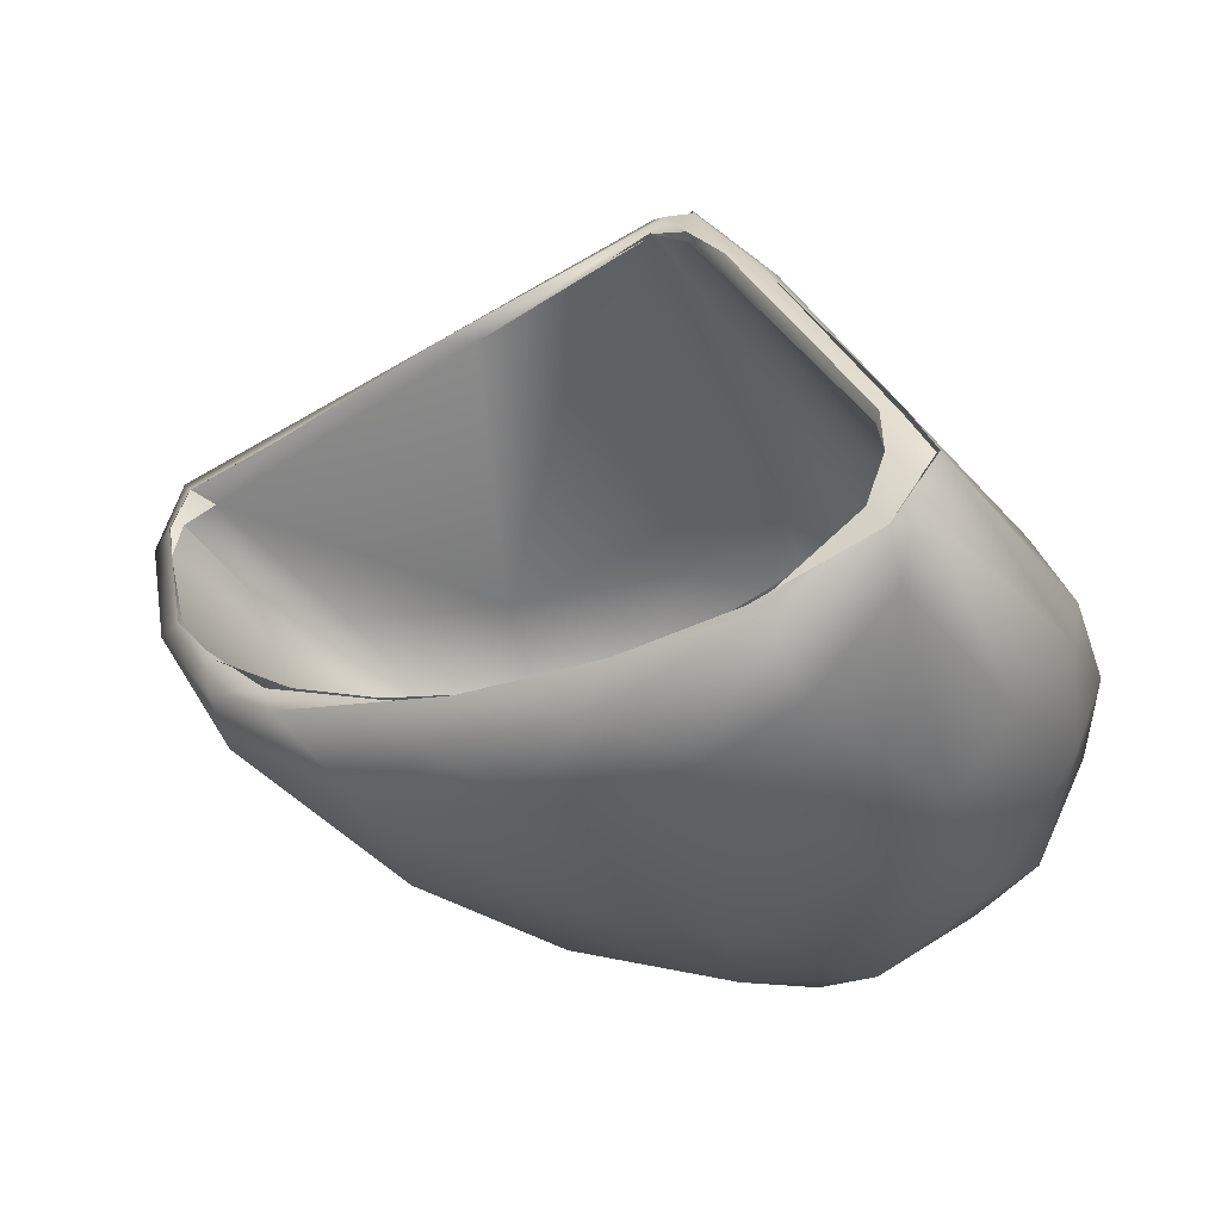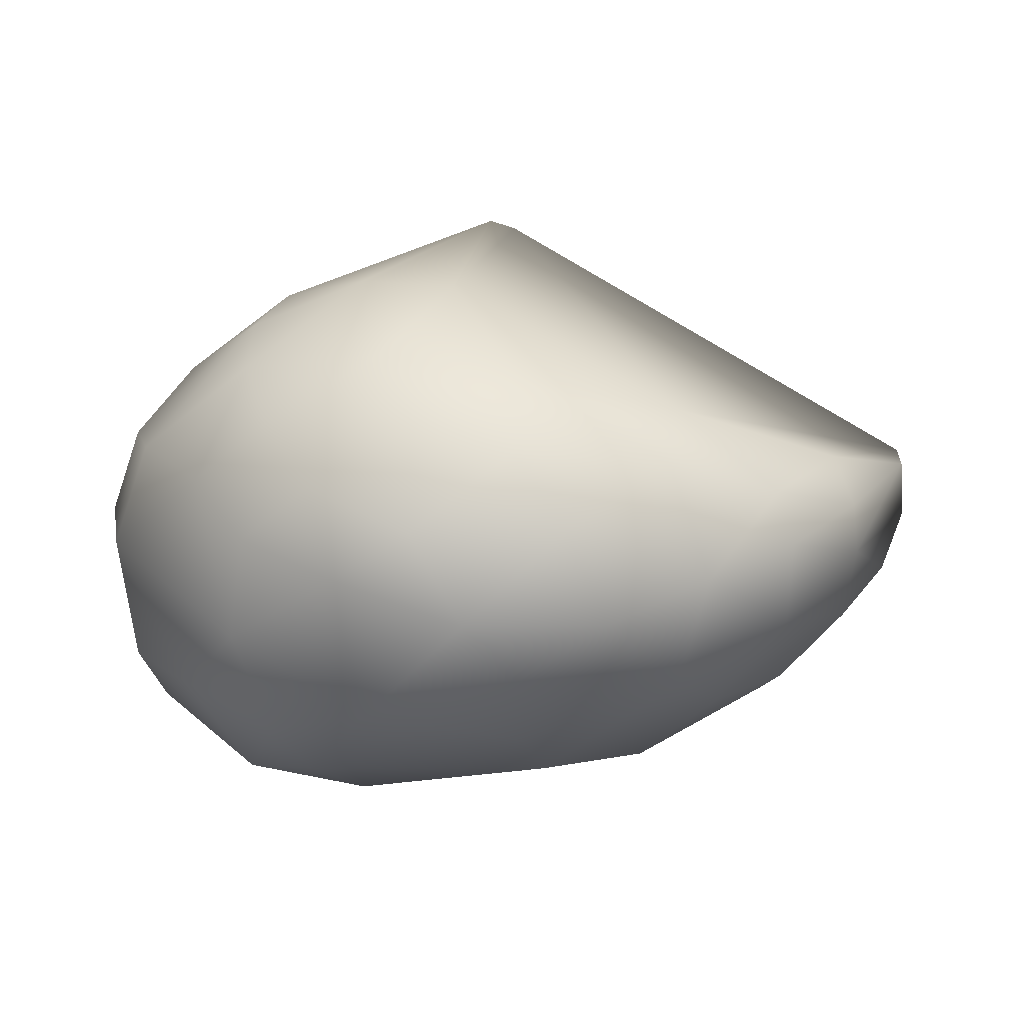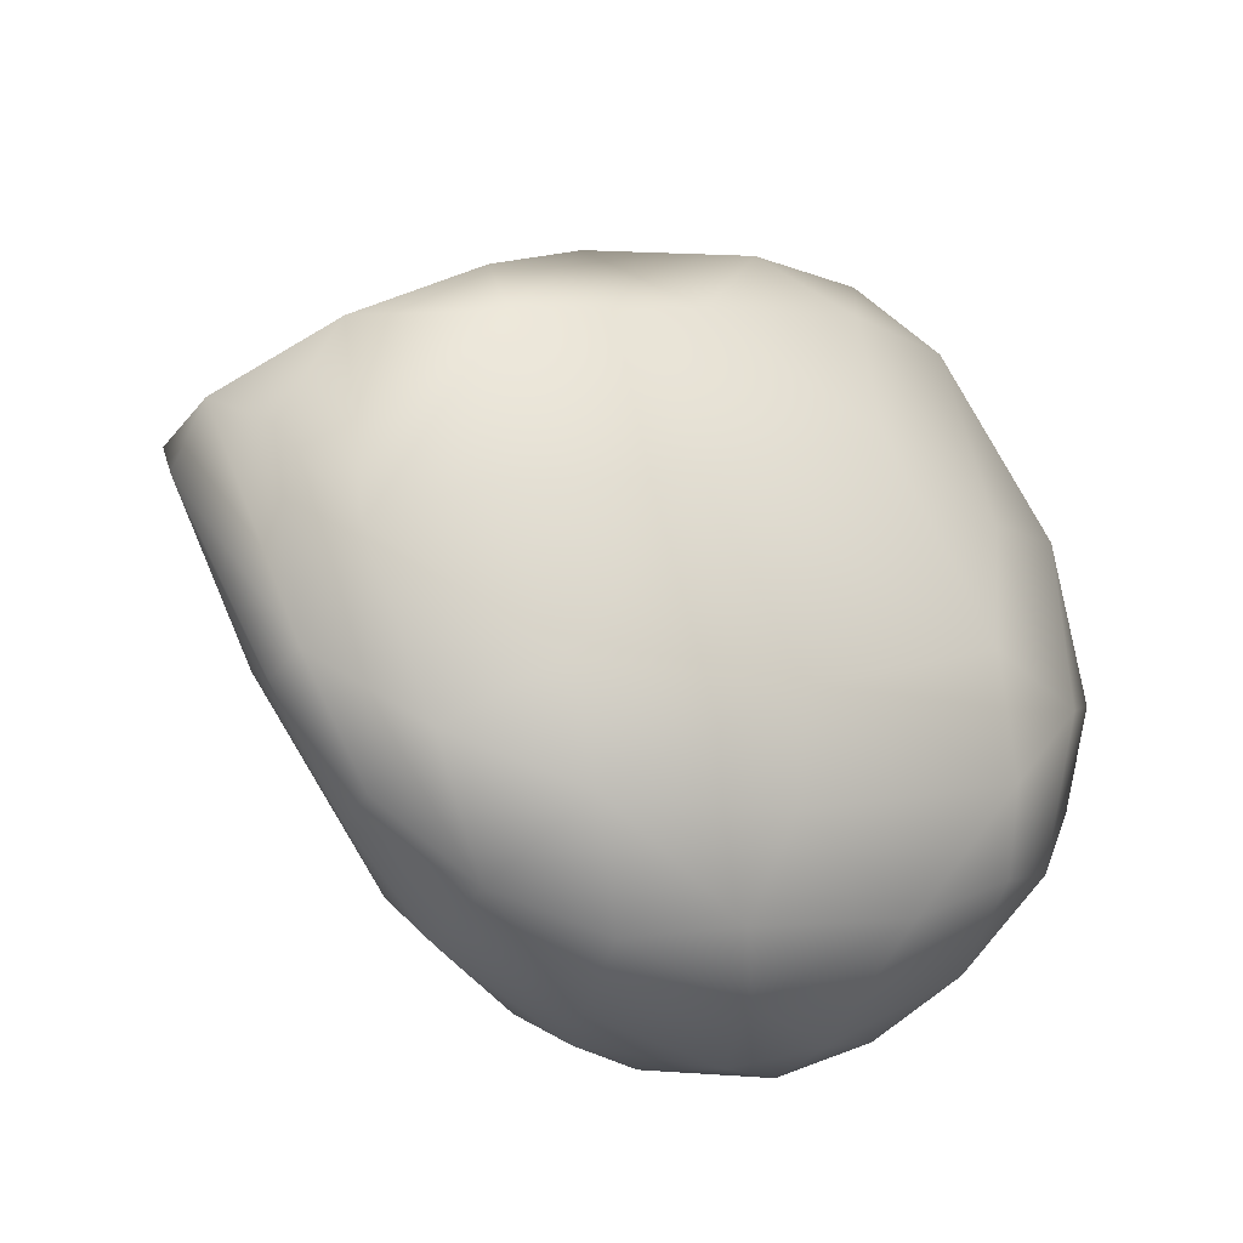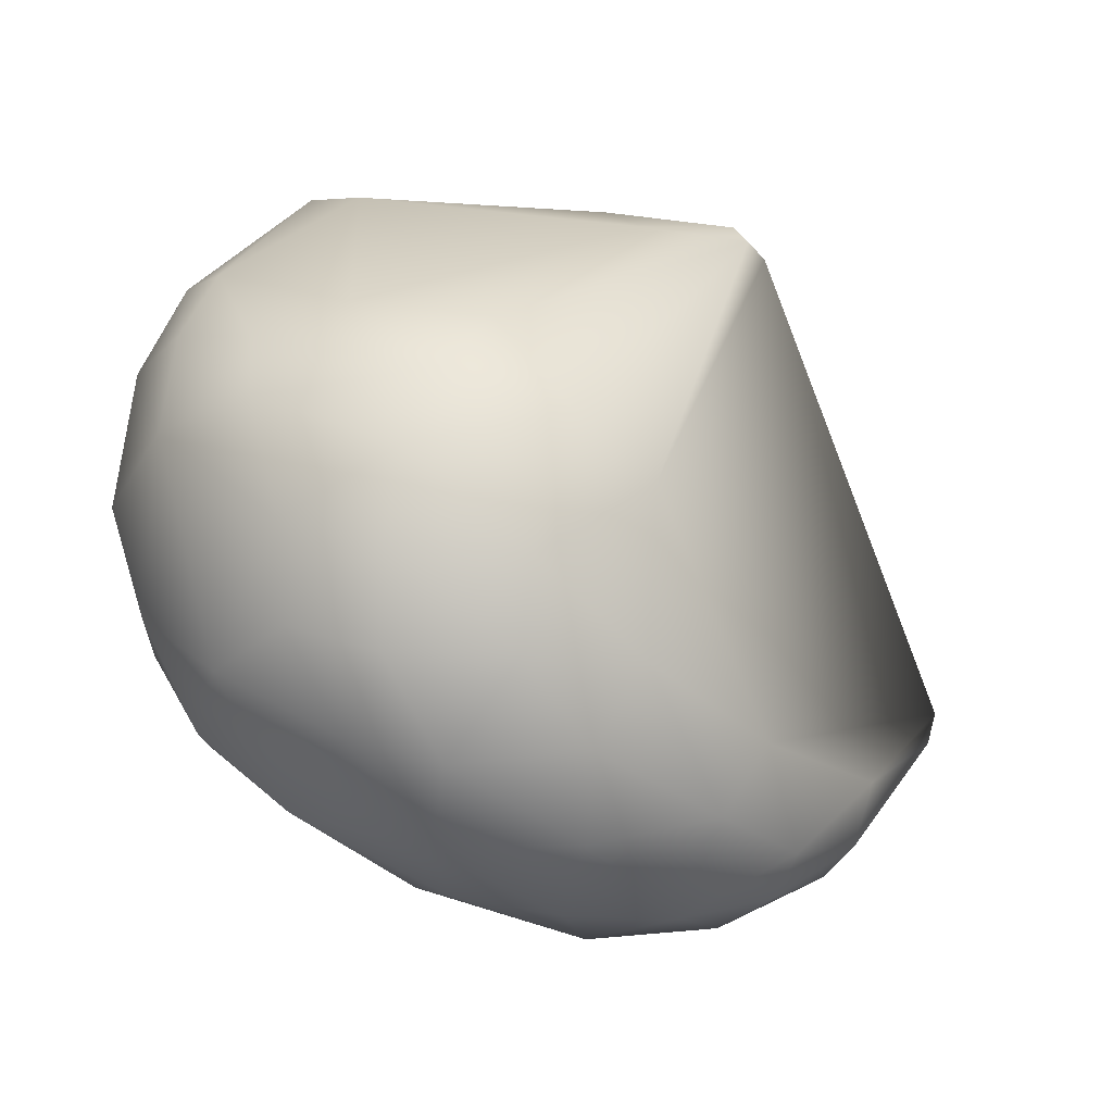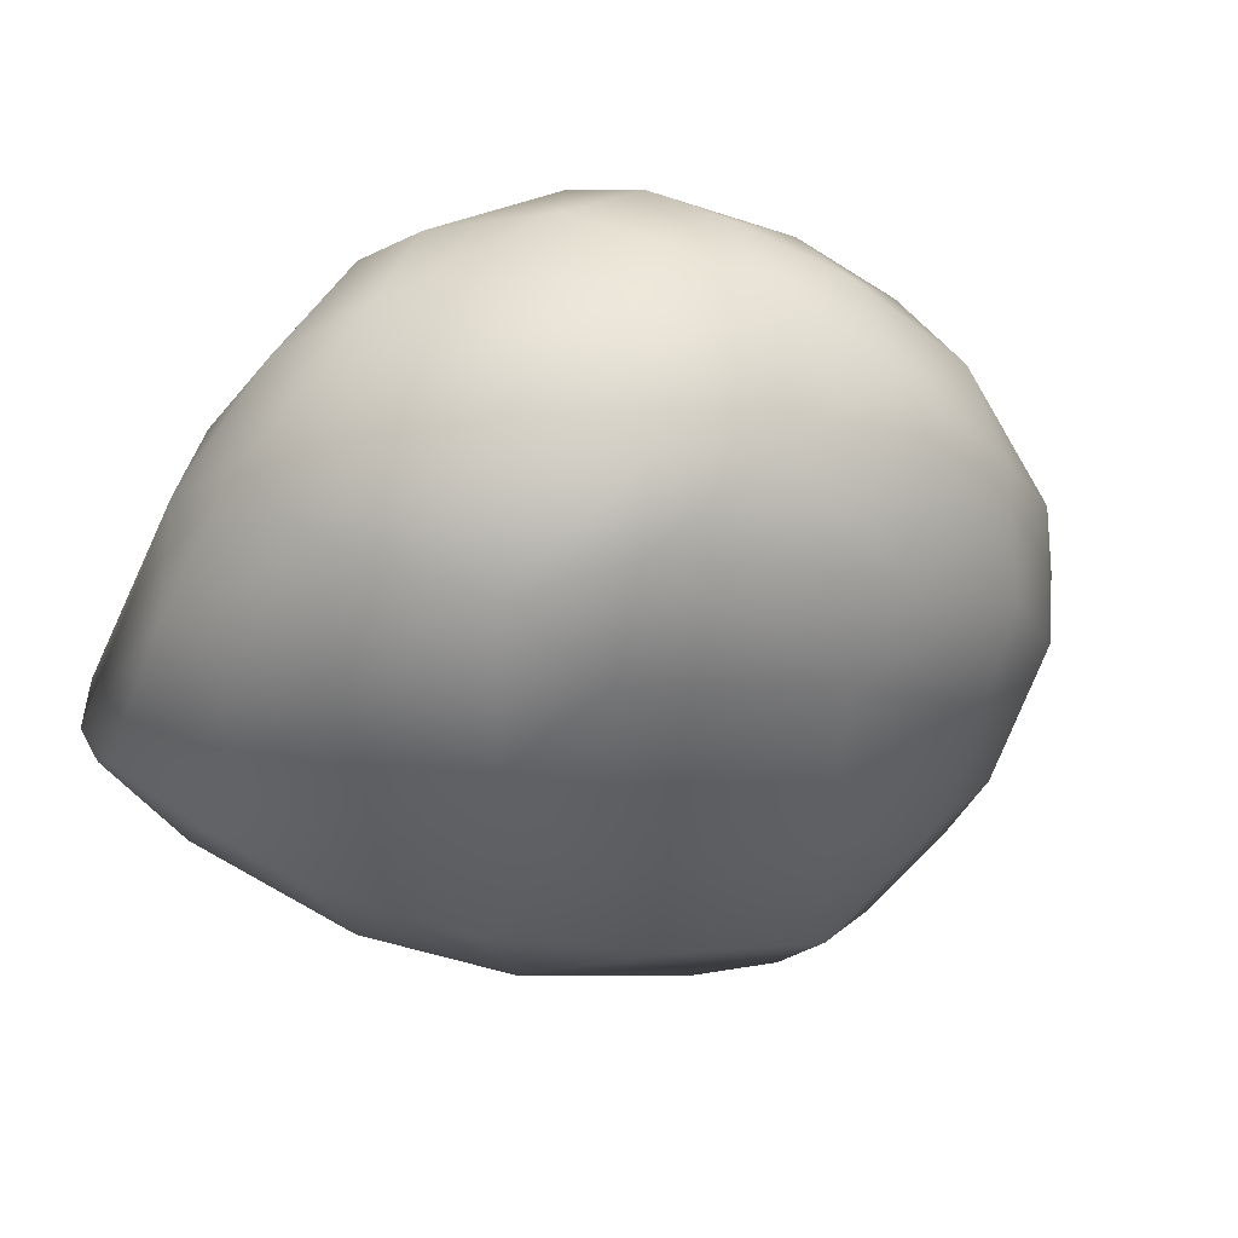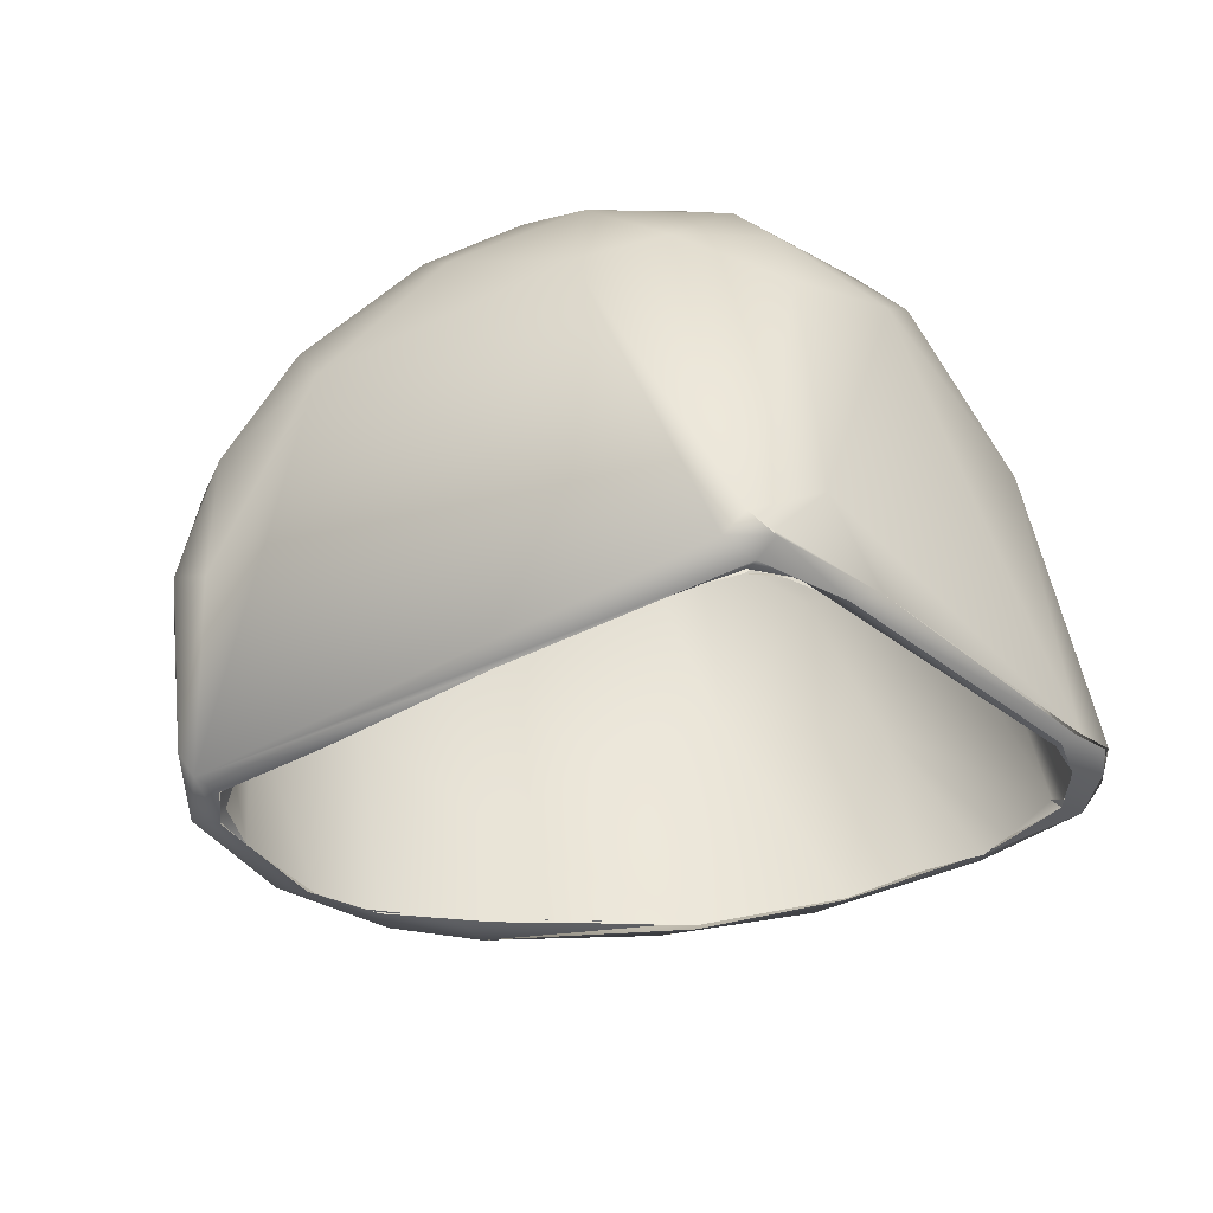
<metadata>
{"format":"obj","ext":"obj","renderer":"f3d","projection":"perspective","resolution":1024,"background":"white","views":[{"elev":55.3,"azim":15.2,"up":"+Z"},{"elev":13.8,"azim":169.2,"up":"+Y"},{"elev":-49.6,"azim":-39.0,"up":"+Z"},{"elev":-40.7,"azim":144.8,"up":"+Z"},{"elev":-39.7,"azim":126.7,"up":"+Y"},{"elev":49.5,"azim":-40.4,"up":"+Y"}]}
</metadata>
<code>
o grp1
v 26.58 -125.6 1242
v 25.95 -123.2 1243
v 26.54 -125.4 1245
v 25.78 -125.4 1247
v 26.36 -127.6 1245
v 26.16 -128.4 1242
v 25.47 -129.9 1244
v 25.82 -123.2 1242
v 23.57 -121.2 1240
v 23.23 -120.5 1242
v 24.55 -121.8 1244
v 24.83 -123.5 1239
v 24.83 -123.9 1243
v 25.09 -125.3 1242
v 25.35 -126.2 1244
v 23.8 -122.6 1244
v 25.05 -125.3 1245
v 22.16 -126.1 1252
v 25.09 -127.3 1243
v 25.84 -126.8 1248
v 24.33 -127.8 1248
v 24.08 -126.6 1248
v 24.23 -126.8 1238
v 25.15 -128.4 1240
v 24.44 -127 1240
v 24.35 -128.8 1246
v 24.25 -129.1 1244
v 25.07 -128.9 1248
v 23.08 -128.4 1253
v 23.77 -128.7 1240
v 24.37 -130.4 1247
v 23.6 -131.1 1241
v 22.29 -120.1 1243
v 23.3 -122.1 1238
v 23.97 -124.5 1238
v 22.79 -122.1 1240
v 22.42 -122.7 1239
v 23.77 -124.2 1239
v 22.56 -121.5 1243
v 22.57 -123.3 1237
v 22.16 -125.1 1236
v 22.78 -127.1 1238
v 21.71 -126.3 1252
v 22.02 -127.2 1252
v 23.34 -129.1 1238
v 22.93 -127 1253
v 21.97 -128.9 1239
v 22.89 -130.2 1244
v 22.08 -130 1241
v 22.03 -128.5 1252
v 22.82 -129.4 1252
v 22.42 -130.4 1239
v 23.36 -131.4 1246
v 20.76 -132.2 1244
v 20.86 -120.7 1238
v 18.63 -119.9 1248
v 20.41 -121.5 1239
v 19.93 -123 1237
v 20.98 -120.8 1241
v 20.61 -124 1235
v 22.11 -124.3 1237
v 21.21 -123.9 1237
v 21.48 -128.4 1236
v 21.02 -125.6 1237
v 18.55 -121.3 1250
v 17.78 -121 1250
v 21.72 -126.1 1252
v 22.12 -126.2 1252
v 21.01 -127.4 1237
v 21.96 -128.1 1252
v 22.02 -127.2 1252
v 21.72 -126.1 1252
v 21.71 -126.3 1252
v 22.02 -127.2 1252
v 21.96 -128.1 1252
v 21.94 -128.4 1252
v 21.95 -128.4 1252
v 22.88 -127 1253
v 22.77 -127.6 1253
v 21.95 -128.4 1252
v 22.02 -127.2 1252
v 21.14 -129.4 1252
v 22.42 -128.8 1253
v 20.8 -130.3 1251
v 21.95 -128.4 1252
v 20.72 -129.9 1252
v 20.34 -130.1 1251
v 20.99 -131.6 1241
v 20.76 -130.1 1240
v 19.41 -131.1 1245
v 21.77 -130.5 1247
v 21.66 -131 1250
v 20.16 -131.9 1249
v 20.79 -119.4 1241
v 18.8 -119.5 1240
v 18.92 -120.4 1242
v 21.14 -120.8 1244
v 18.72 -120.1 1245
v 16.52 -118.9 1248
v 20.35 -121.8 1237
v 18.28 -122.4 1236
v 17.29 -124 1235
v 19.17 -125 1236
v 17.78 -121 1250
v 18.73 -127.1 1236
v 18.31 -127.3 1235
v 18.05 -129.1 1238
v 20.69 -129.8 1252
v 17.14 -130.4 1238
v 18.23 -130.9 1250
v 19.66 -130.4 1251
v 17.67 -132.4 1244
v 17.22 -132.5 1247
v 17.88 -121.1 1237
v 17.4 -121.4 1239
v 16.86 -122.2 1238
v 16.81 -120.3 1249
v 17.96 -121.4 1249
v 16.7 -119.2 1249
v 19.54 -126 1235
v 16.41 -126.1 1235
v 16.37 -124.3 1236
v 17.97 -129.1 1236
v 16.17 -128.1 1237
v 16.84 -131 1244
v 15.2 -130 1241
v 18.15 -130.9 1250
v 17.91 -131.8 1249
v 14.16 -131.2 1241
v 15.89 -119.2 1248
v 14.23 -122 1237
v 13.7 -122.9 1239
v 16.03 -119.9 1249
v 15.02 -120.4 1248
v 16.23 -120 1249
v 16.93 -120.3 1249
v 16.23 -126.1 1236
v 15.43 -131.2 1248
v 15.01 -132 1248
v 16.75 -119.3 1249
v 16.21 -119.6 1249
v 16.13 -119.9 1248
v 7.093 -124.3 1243
v 16.82 -120.2 1249
v 16.82 -120.2 1249
v 16.04 -119.9 1248
v 14.78 -122.9 1236
v 14.08 -125.3 1235
v 14.6 -124 1237
v 13.39 -125.6 1237
v 14.57 -127.8 1236
v 13.22 -128.8 1237
v 13.44 -130.6 1244
v 13.73 -132 1245
v 13.89 -131 1247
v 15.4 -131.3 1248
v 12.85 -121.7 1246
v 7.969 -124.7 1243
v 12.11 -123.8 1237
v 11.84 -124.9 1236
v 11.89 -126.7 1236
v 13.35 -126.8 1237
v 12.26 -129 1241
v 11.83 -130.4 1246
v 15.4 -131.4 1248
v 11.18 -130.2 1245
v 11.58 -131 1246
v 12.02 -121.8 1246
v 12.02 -121.8 1246
v 10.54 -124.5 1239
v 9.948 -123.6 1239
v 10.56 -125.6 1239
v 9.945 -126.8 1240
v 10.88 -129.1 1240
v 10.34 -130.5 1243
v 9.185 -123.7 1244
v 9.185 -123.7 1244
v 9.818 -124.5 1238
v 9.758 -125.6 1238
v 9.562 -127.5 1239
v 9.781 -129.5 1245
v 8.693 -128.4 1244
v 9.99 -130.3 1245
v 7.255 -124.5 1242
v 8.878 -125.5 1241
v 7.866 -127 1241
v 7.678 -126.5 1243
v 8.18 -128.5 1243
v 8.581 -128.4 1244
v 9.539 -129.2 1244
v 7.389 -124.7 1243
v 7.398 -124.7 1243
v 7.531 -125.5 1243
v 7.398 -124.7 1243
v 7.969 -124.7 1243
v 7.531 -125.5 1243
v 7.321 -125.7 1243
v 6.99 -125.9 1242
v 7.305 -125.7 1243
v 7.531 -125.5 1243
v 7.678 -126.5 1243
f 1 2 3
f 1 5 6
f 1 3 5
f 6 5 7
f 2 10 11
f 12 8 1
f 8 2 1
f 13 14 15
f 3 2 4
f 13 17 16
f 4 2 11
f 4 11 18
f 15 17 13
f 19 15 14
f 3 20 5
f 4 20 3
f 17 21 22
f 1 23 12
f 1 6 24
f 1 24 23
f 25 19 14
f 19 26 15
f 19 27 26
f 15 26 21
f 20 28 5
f 17 15 21
f 20 29 28
f 30 27 19
f 5 28 7
f 28 31 7
f 24 6 32
f 32 6 7
f 8 9 10
f 2 8 10
f 12 9 8
f 9 12 34
f 34 12 35
f 36 13 16
f 37 38 36
f 13 36 38
f 34 35 40
f 38 14 13
f 12 23 35
f 38 25 14
f 42 25 38
f 17 22 43
f 43 16 17
f 44 43 22
f 35 23 41
f 23 24 45
f 25 42 30
f 19 25 30
f 4 46 20
f 20 46 29
f 47 49 30
f 49 48 30
f 48 27 30
f 27 48 26
f 26 91 50
f 50 21 26
f 51 28 29
f 45 24 32
f 32 52 45
f 32 7 53
f 7 31 53
f 51 31 28
f 55 9 34
f 55 94 9
f 9 94 10
f 11 10 33
f 56 11 33
f 18 11 56
f 57 37 36
f 57 58 37
f 36 16 39
f 59 57 36
f 60 40 41
f 40 35 41
f 37 62 61
f 37 61 38
f 42 61 64
f 62 64 61
f 61 42 38
f 18 46 4
f 66 67 68
f 66 68 65
f 23 63 41
f 45 63 23
f 42 64 69
f 70 21 50
f 22 21 70
f 71 22 70
f 72 73 74
f 75 76 77
f 78 68 79
f 83 29 46
f 79 80 83
f 67 79 68
f 67 81 79
f 81 80 79
f 42 47 30
f 42 69 47
f 50 91 82
f 51 29 83
f 51 83 84
f 50 82 85
f 80 86 83
f 87 84 83
f 52 63 45
f 52 32 88
f 49 47 89
f 90 48 49
f 91 26 48
f 31 92 53
f 31 51 92
f 92 51 84
f 54 32 53
f 54 53 93
f 94 33 10
f 95 94 55
f 36 39 59
f 59 96 57
f 39 97 59
f 59 97 98
f 98 96 59
f 16 97 39
f 99 56 33
f 40 60 100
f 40 100 34
f 34 100 55
f 65 18 56
f 100 60 101
f 58 62 37
f 41 120 60
f 63 120 41
f 104 73 72
f 69 64 105
f 63 106 120
f 105 47 69
f 105 107 47
f 108 82 91
f 109 52 88
f 47 107 89
f 89 90 49
f 90 91 48
f 93 92 84
f 91 111 108
f 110 111 91
f 88 32 54
f 88 54 112
f 54 93 113
f 54 113 112
f 93 53 92
f 99 33 94
f 55 114 95
f 115 116 57
f 96 115 57
f 98 97 117
f 117 97 16
f 117 16 118
f 119 65 56
f 114 55 100
f 114 100 101
f 57 116 58
f 102 101 60
f 58 103 62
f 103 64 62
f 102 60 120
f 103 105 64
f 122 103 58
f 121 120 106
f 106 63 123
f 124 107 105
f 89 125 90
f 89 107 126
f 126 125 89
f 91 90 110
f 127 128 84
f 87 127 84
f 88 129 109
f 112 129 88
f 93 128 113
f 84 128 93
f 94 95 99
f 95 130 99
f 95 131 130
f 119 56 99
f 96 132 115
f 98 133 96
f 132 96 134
f 135 133 98
f 117 135 98
f 104 136 73
f 118 16 43
f 116 122 58
f 121 102 120
f 103 137 105
f 122 137 103
f 123 63 52
f 123 52 109
f 138 90 125
f 139 113 128
f 65 119 140
f 65 140 66
f 140 141 66
f 99 130 140
f 140 130 141
f 143 141 130
f 136 104 144
f 66 141 145
f 145 141 142
f 144 146 136
f 96 133 134
f 147 114 101
f 114 147 131
f 131 95 114
f 116 115 132
f 102 147 101
f 102 148 147
f 122 116 149
f 148 102 121
f 149 150 122
f 150 137 122
f 105 137 124
f 151 106 123
f 123 109 151
f 121 106 151
f 107 124 126
f 152 151 109
f 153 125 126
f 129 112 154
f 125 153 138
f 154 112 113
f 138 153 155
f 90 138 110
f 156 139 128
f 127 156 128
f 134 157 132
f 157 142 141
f 158 132 157
f 148 159 147
f 160 159 148
f 116 132 149
f 151 148 121
f 148 151 161
f 162 124 137
f 150 162 137
f 163 124 162
f 151 152 161
f 163 126 124
f 129 152 109
f 126 163 153
f 164 155 153
f 165 166 167
f 139 154 113
f 167 139 156
f 143 130 131
f 143 168 141
f 157 141 169
f 147 159 131
f 132 170 149
f 170 150 149
f 170 172 150
f 148 161 160
f 162 150 172
f 163 162 173
f 174 152 129
f 175 174 129
f 164 153 163
f 154 175 129
f 175 154 167
f 154 139 167
f 169 176 157
f 143 177 168
f 131 159 171
f 160 178 159
f 159 178 171
f 131 171 143
f 179 178 160
f 160 161 179
f 162 172 173
f 161 152 180
f 180 152 174
f 175 180 174
f 164 163 181
f 181 163 182
f 167 166 183
f 183 175 167
f 178 184 171
f 158 170 132
f 171 184 143
f 176 158 157
f 170 185 172
f 170 158 185
f 179 161 180
f 186 179 180
f 185 173 172
f 185 187 173
f 173 182 163
f 187 182 173
f 188 180 175
f 183 188 175
f 188 183 189
f 190 183 166
f 190 189 183
f 177 143 191
f 176 192 158
f 178 179 184
f 193 185 158
f 194 196 195
f 196 194 197
f 143 198 199
f 143 199 191
f 179 198 184
f 186 198 179
f 185 200 187
f 198 186 188
f 198 188 199
f 197 201 196
f 180 188 186
f 188 189 199
f 198 143 184

</code>
